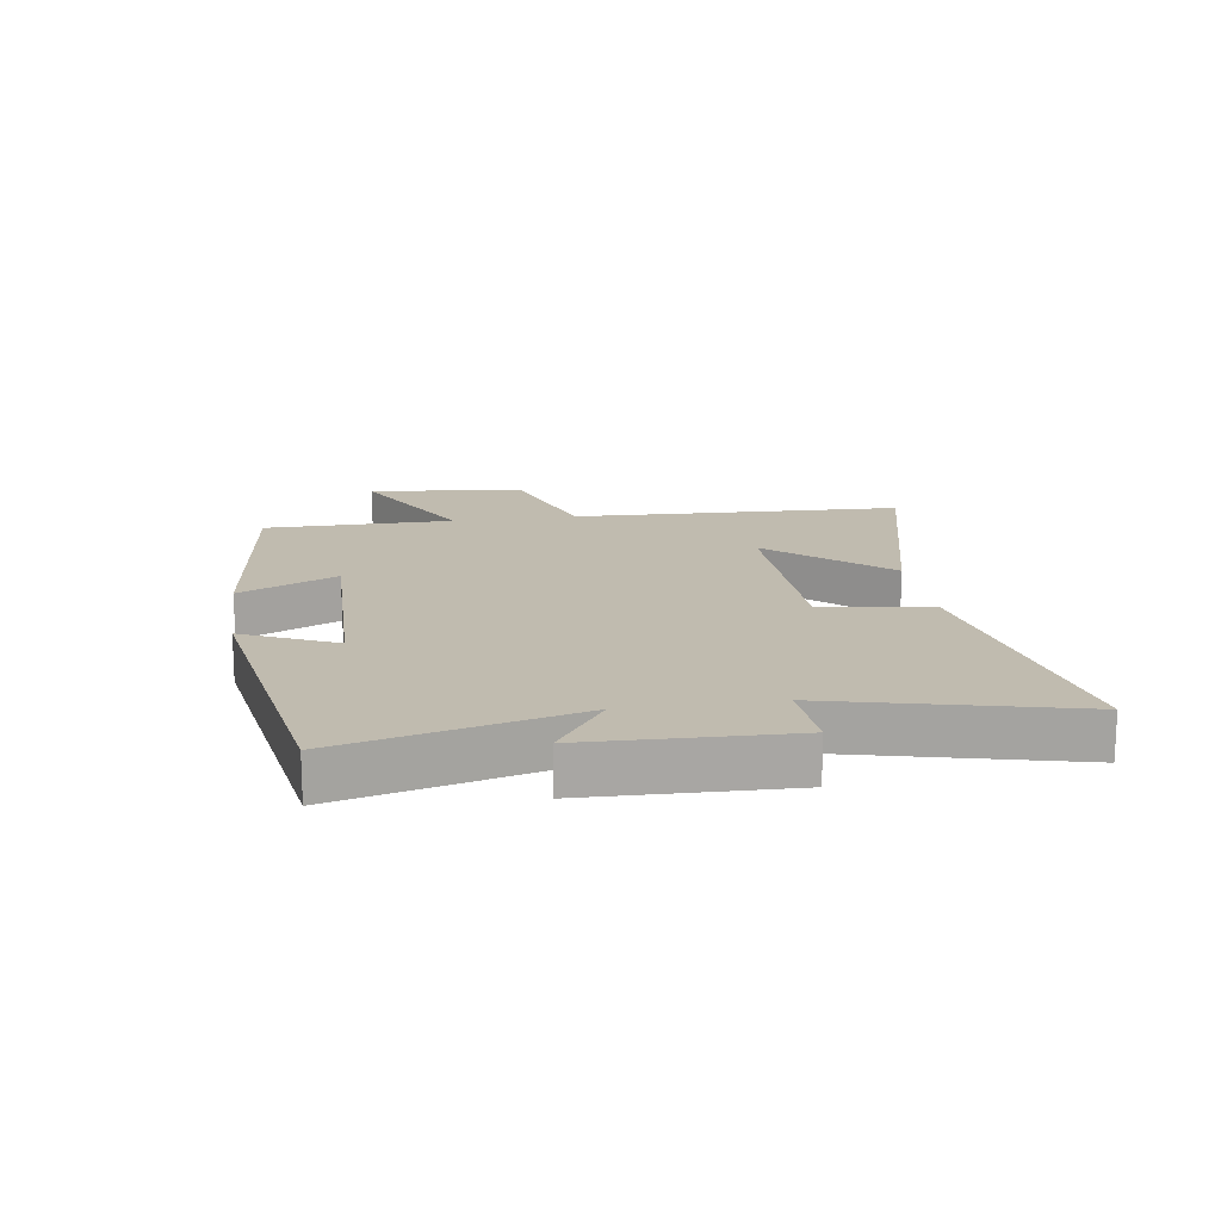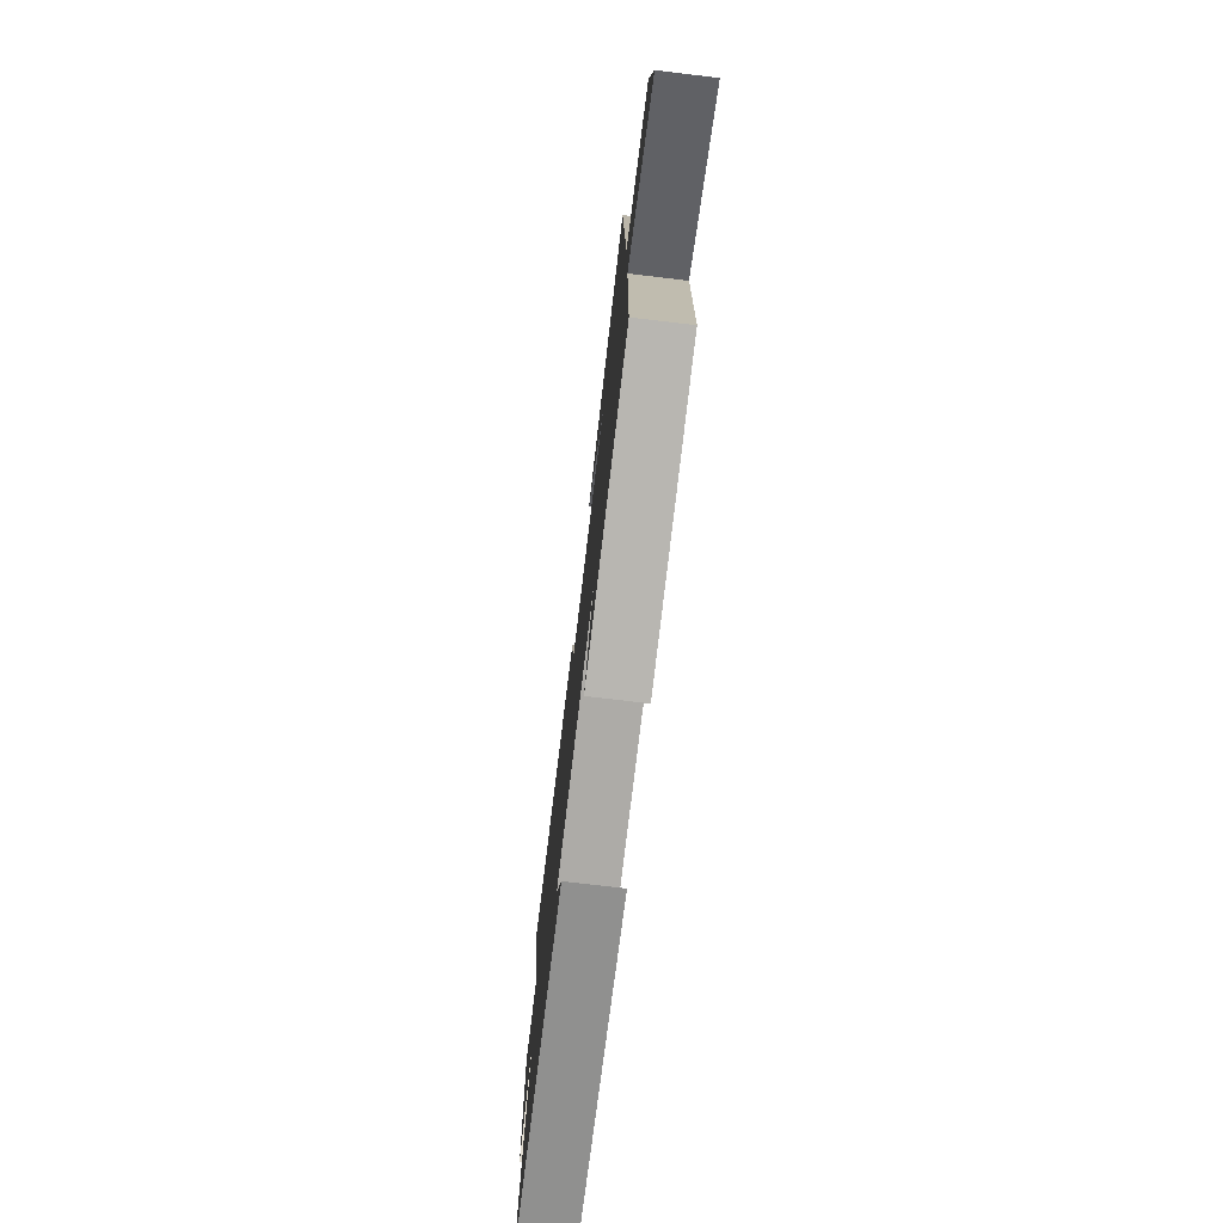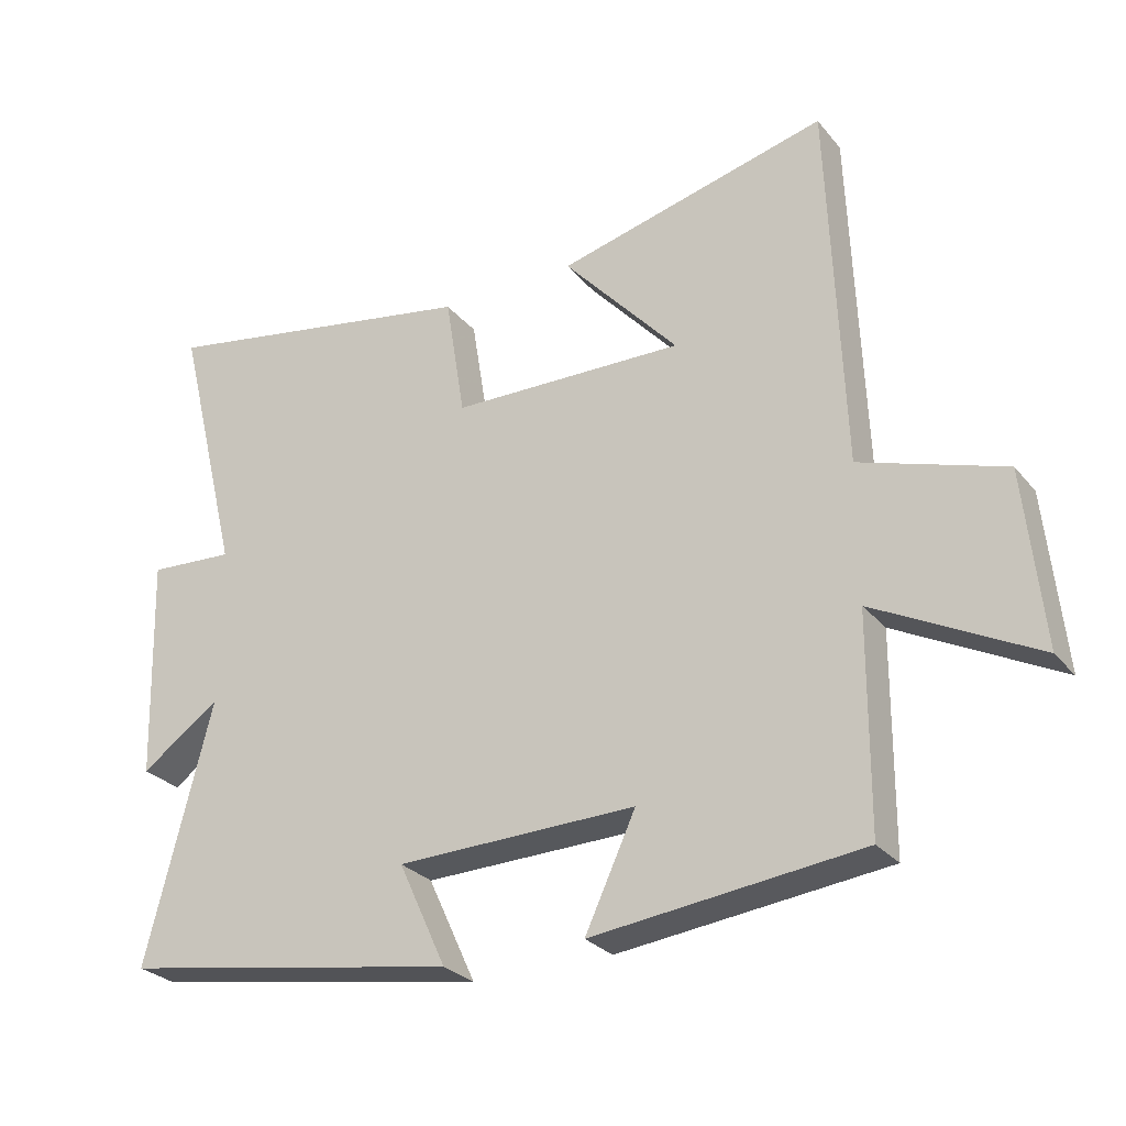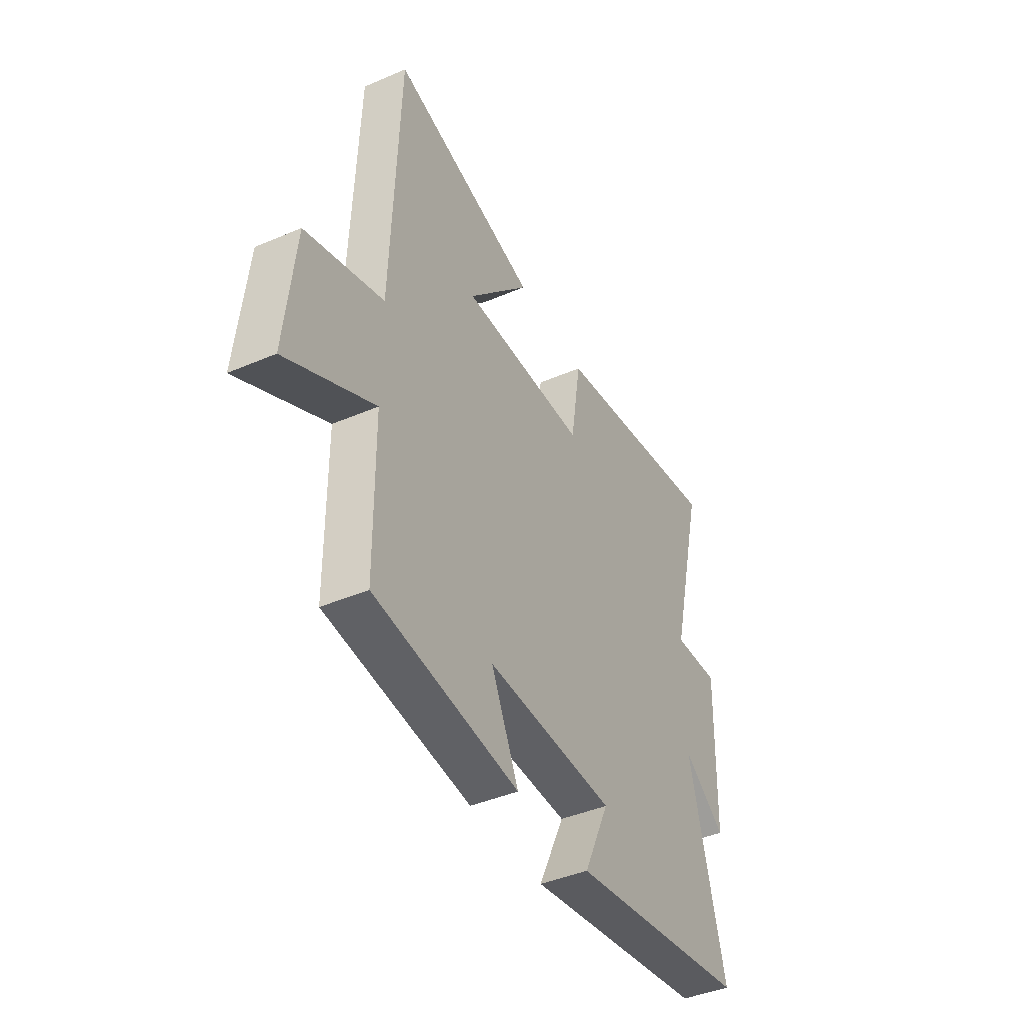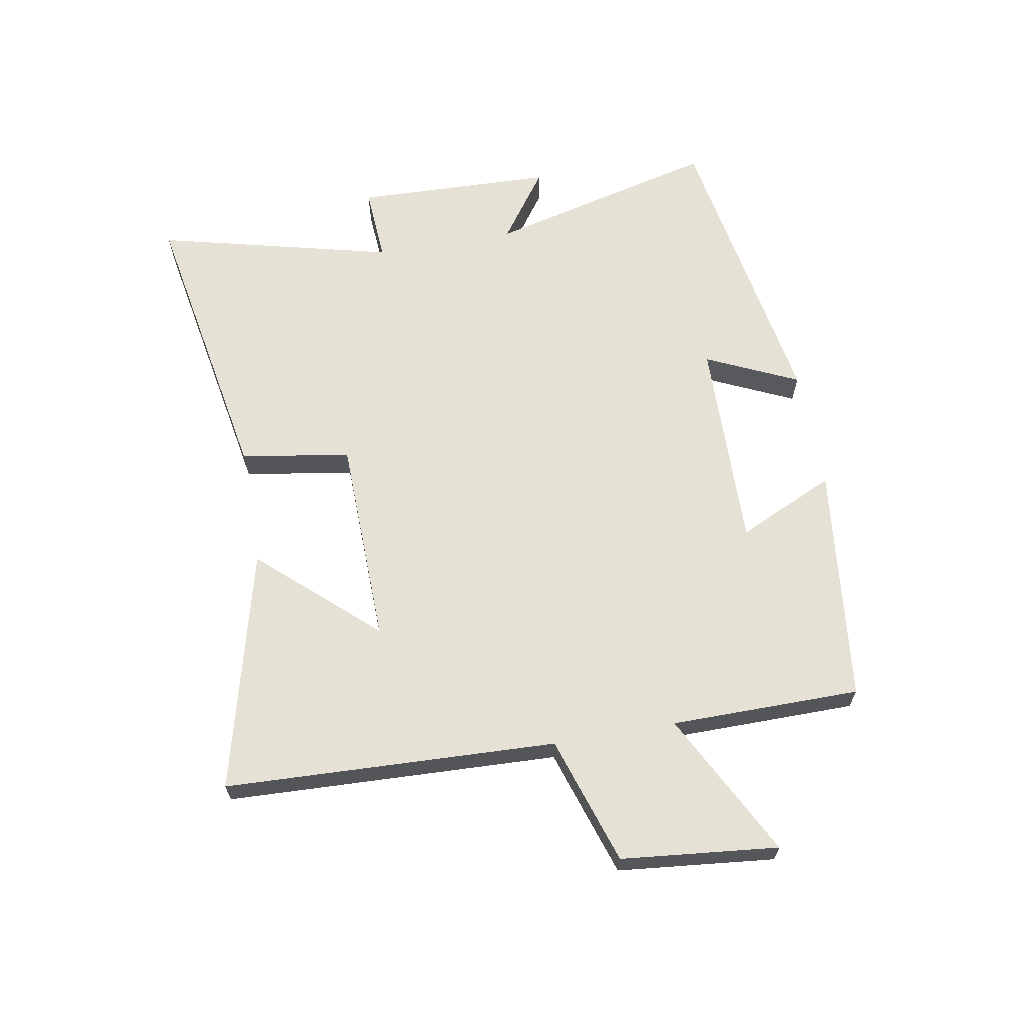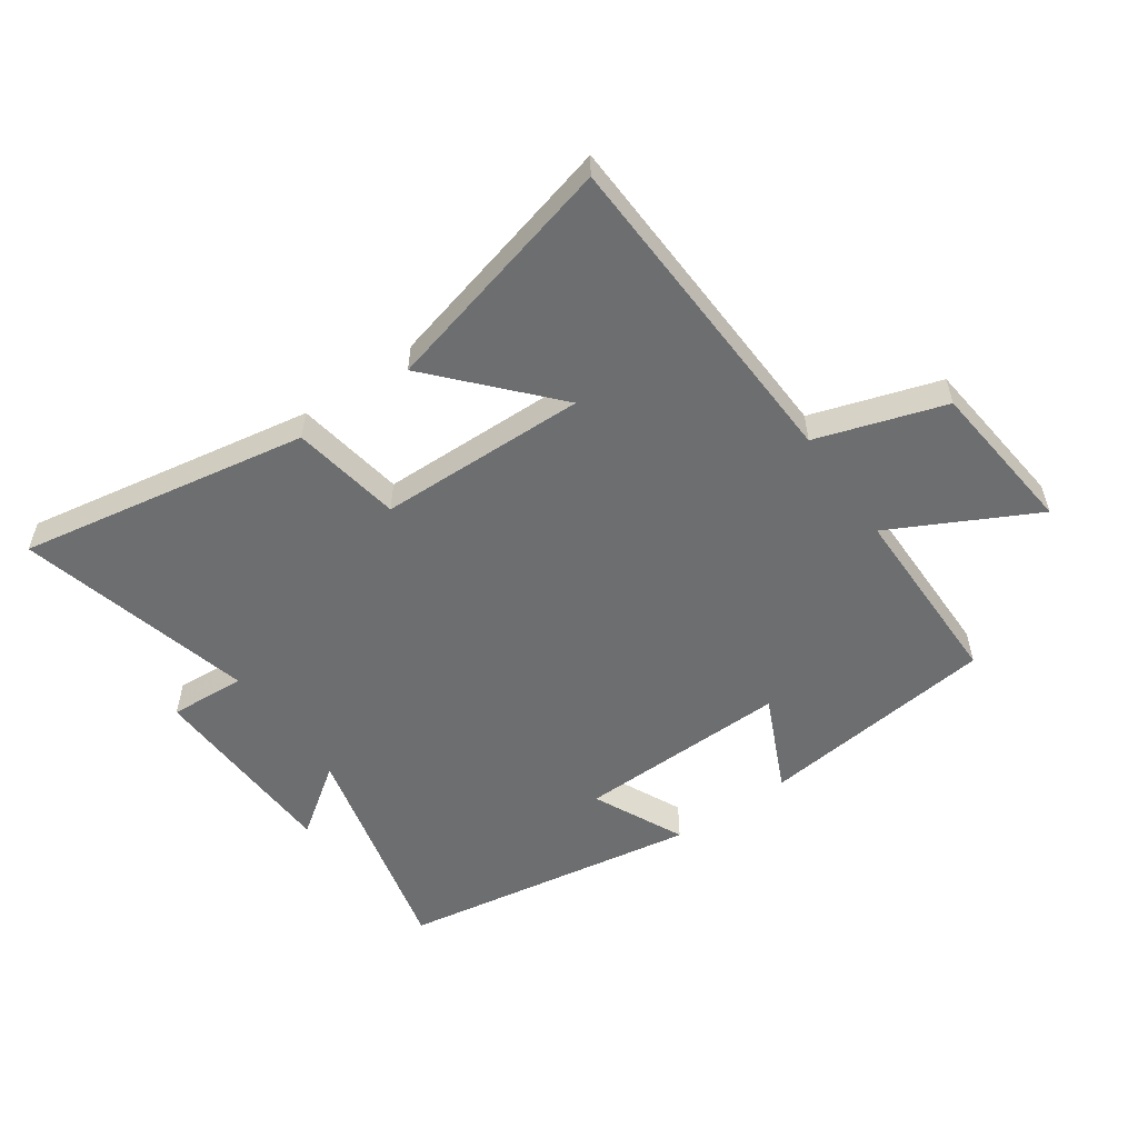
<metadata>
{"format":"obj","ext":"obj","renderer":"f3d","projection":"perspective","resolution":1024,"background":"white","views":[{"elev":16.1,"azim":-98.6,"up":"+Y"},{"elev":-75.1,"azim":83.2,"up":"+Z"},{"elev":-27.7,"azim":30.8,"up":"+Z"},{"elev":-42.6,"azim":117.1,"up":"+Z"},{"elev":64.3,"azim":80.0,"up":"+Y"},{"elev":-54.3,"azim":35.2,"up":"+Y"}]}
</metadata>
<code>
v -0.596 0.07 0.586
v -0.119 0.07 0.5
v -0.09 0.07 0.32
v 0.252 0.07 0.312
v 0.083 0.07 0.5
v 0.479 0.07 0.599
v 0.5 0.07 0.057
v 0.709 0.07 -0.011
v 0.735 0.07 -0.267
v 0.5 0.07 -0.145
v 0.498 0.07 -0.455
v 0.106 0.07 -0.5
v 0.18 0.07 -0.341
v -0.17 0.07 -0.349
v -0.1 0.07 -0.5
v -0.596 0.07 -0.417
v -0.5 0.07 -0.039
v -0.616 0.07 -0.121
v -0.626 0.07 0.205
v -0.5 0.07 0.197
v -0.596 0 0.586
v -0.119 0 0.5
v -0.09 0 0.32
v 0.252 0 0.312
v 0.083 0 0.5
v 0.479 0 0.599
v 0.5 0 0.057
v 0.709 0 -0.011
v 0.735 0 -0.267
v 0.5 0 -0.145
v 0.498 0 -0.455
v 0.106 0 -0.5
v 0.18 0 -0.341
v -0.17 0 -0.349
v -0.1 0 -0.5
v -0.596 0 -0.417
v -0.5 0 -0.039
v -0.616 0 -0.121
v -0.626 0 0.205
v -0.5 0 0.197
f 17 18 19 20
f 14 15 16 17
f 13 14 17 20
f 10 11 12 13
f 10 13 20 1
f 7 8 9 10
f 4 5 6 7
f 3 4 7 10
f 1 2 3
f 1 3 10
f 40 39 38 37
f 37 36 35 34
f 40 37 34 33
f 33 32 31 30
f 21 40 33 30
f 30 29 28 27
f 27 26 25 24
f 30 27 24 23
f 23 22 21
f 30 23 21
f 1 21 22 2
f 2 22 23 3
f 3 23 24 4
f 4 24 25 5
f 5 25 26 6
f 6 26 27 7
f 7 27 28 8
f 8 28 29 9
f 9 29 30 10
f 10 30 31 11
f 11 31 32 12
f 12 32 33 13
f 13 33 34 14
f 14 34 35 15
f 15 35 36 16
f 16 36 37 17
f 17 37 38 18
f 18 38 39 19
f 19 39 40 20
f 20 40 21 1

</code>
